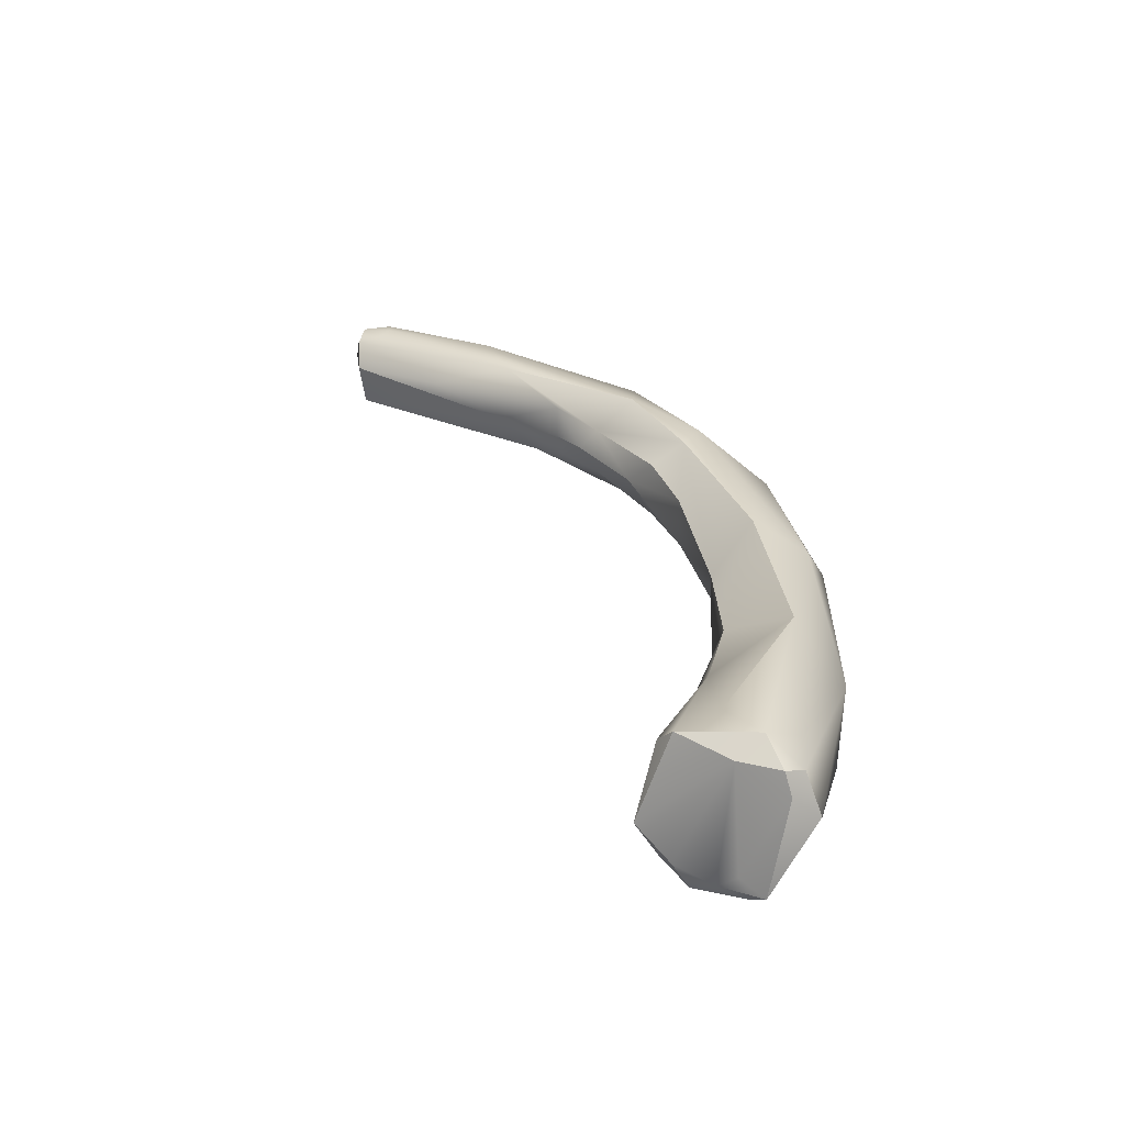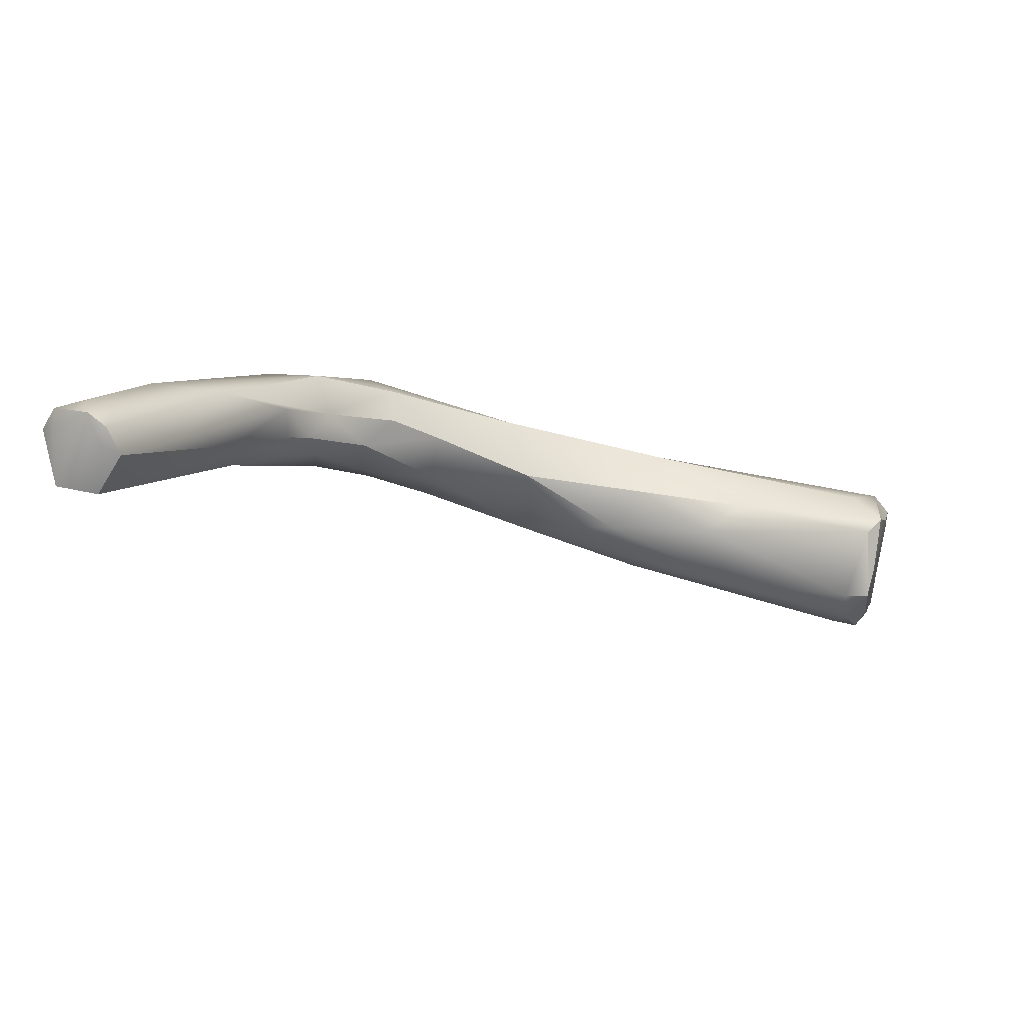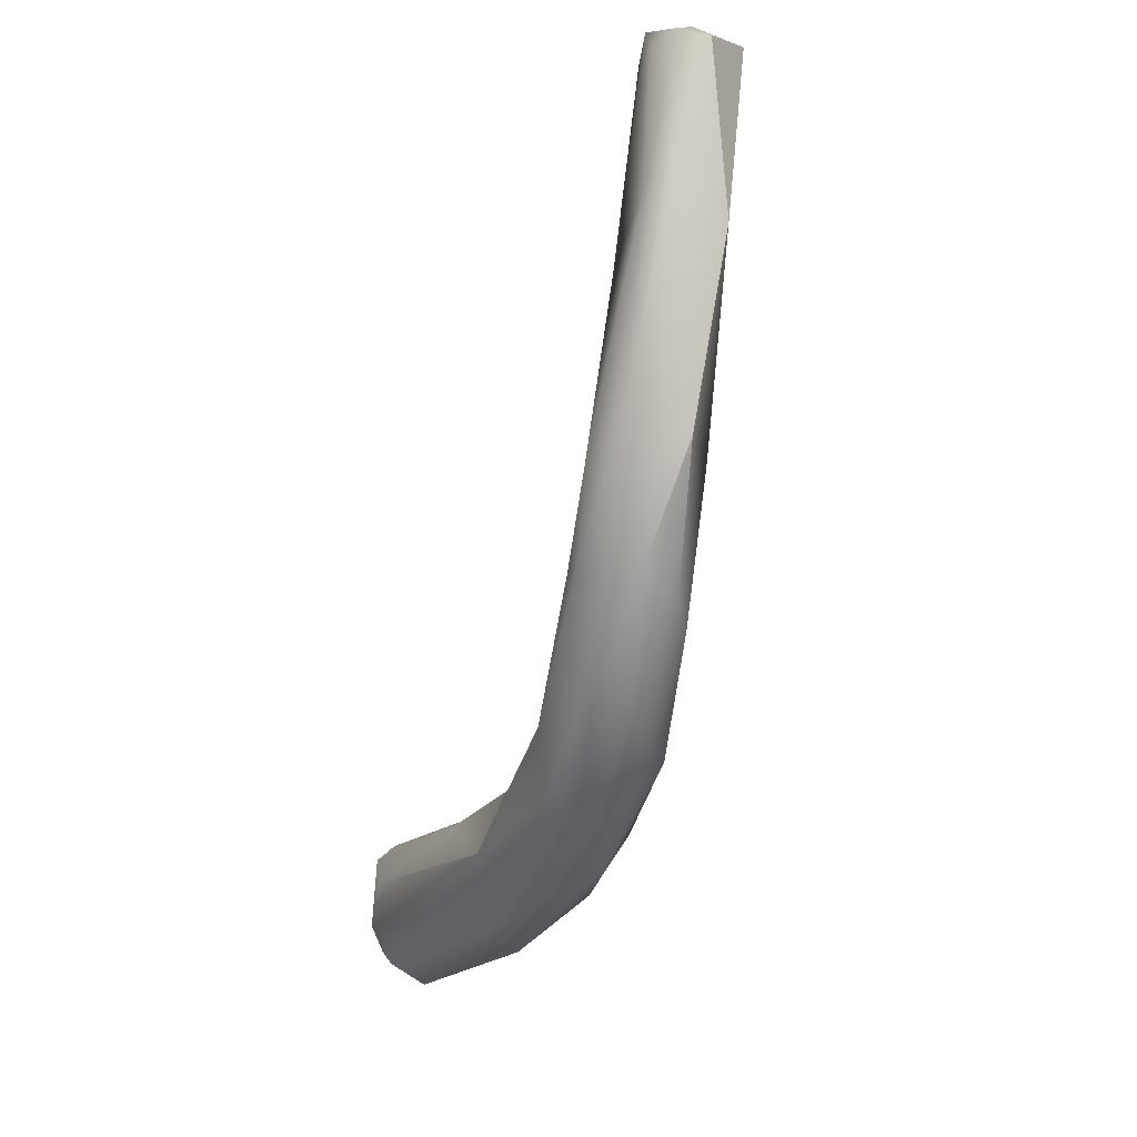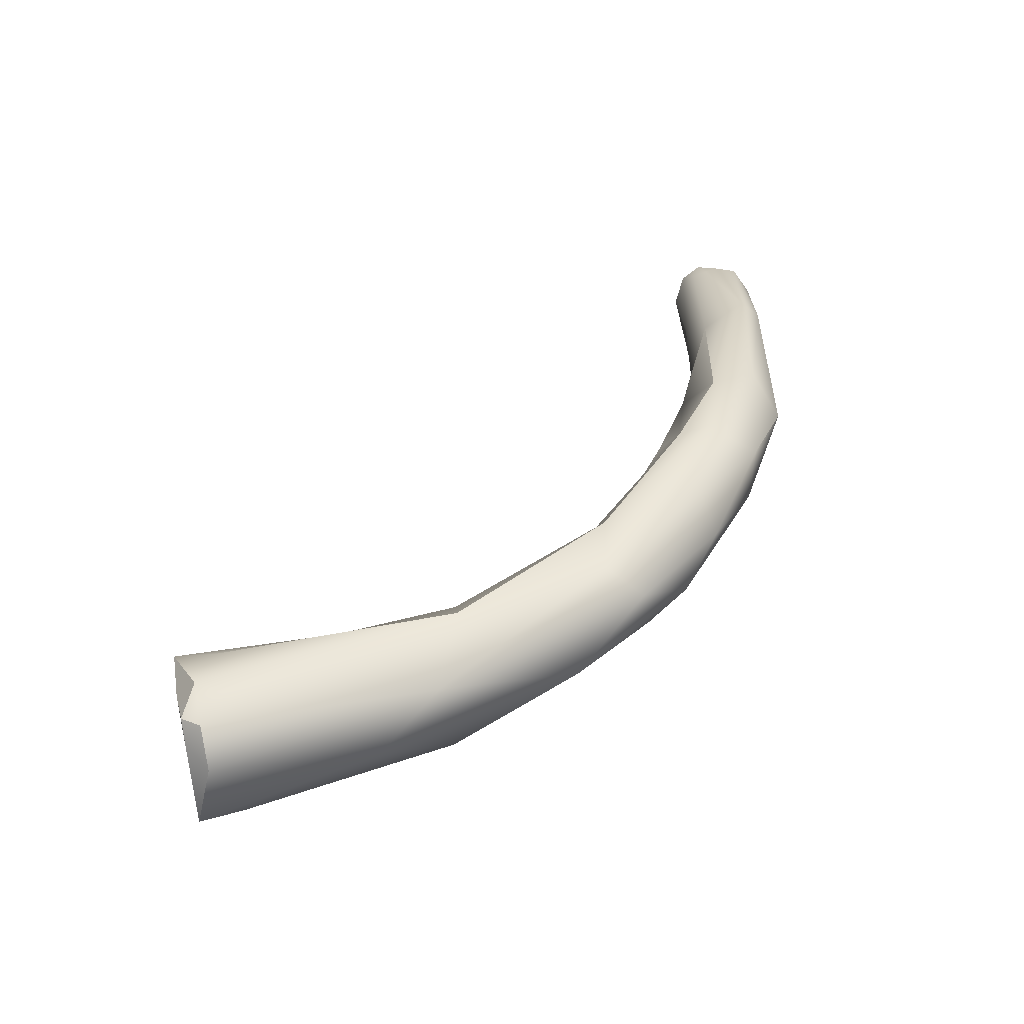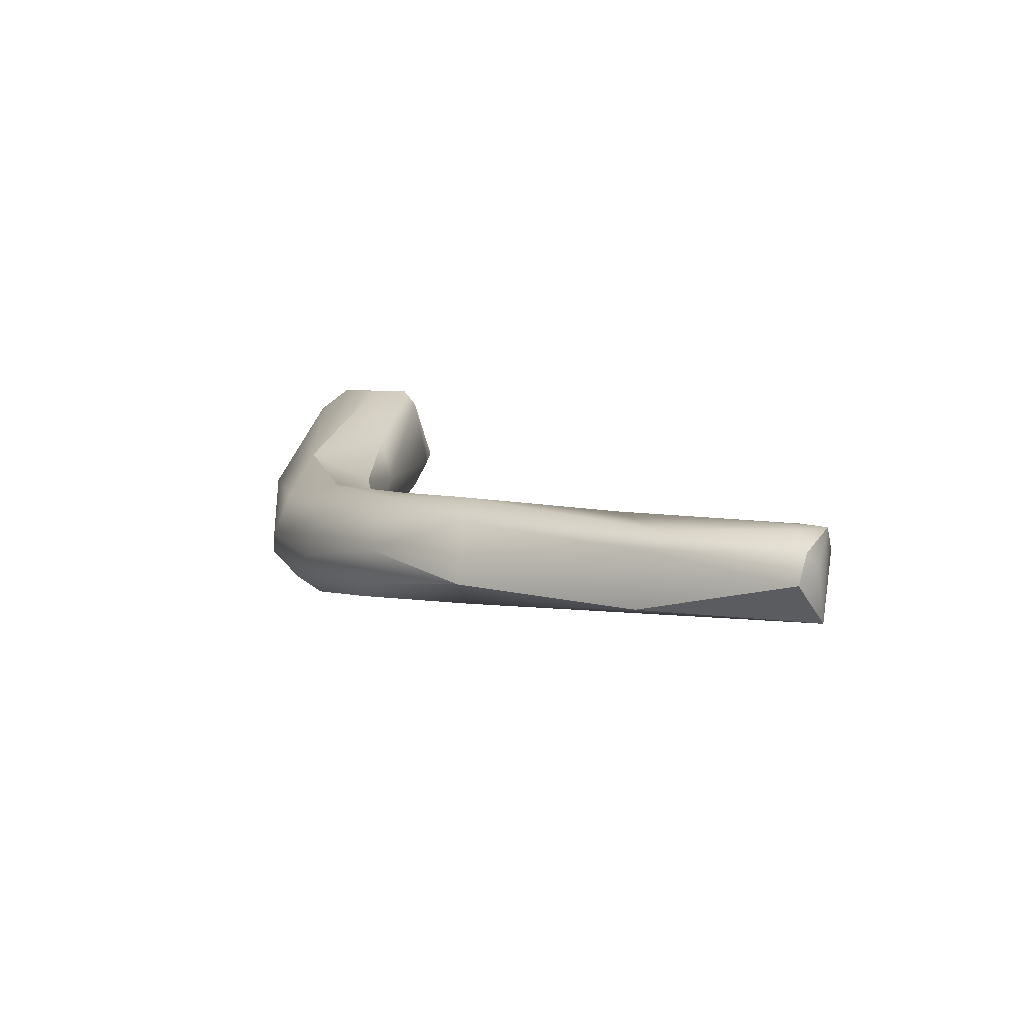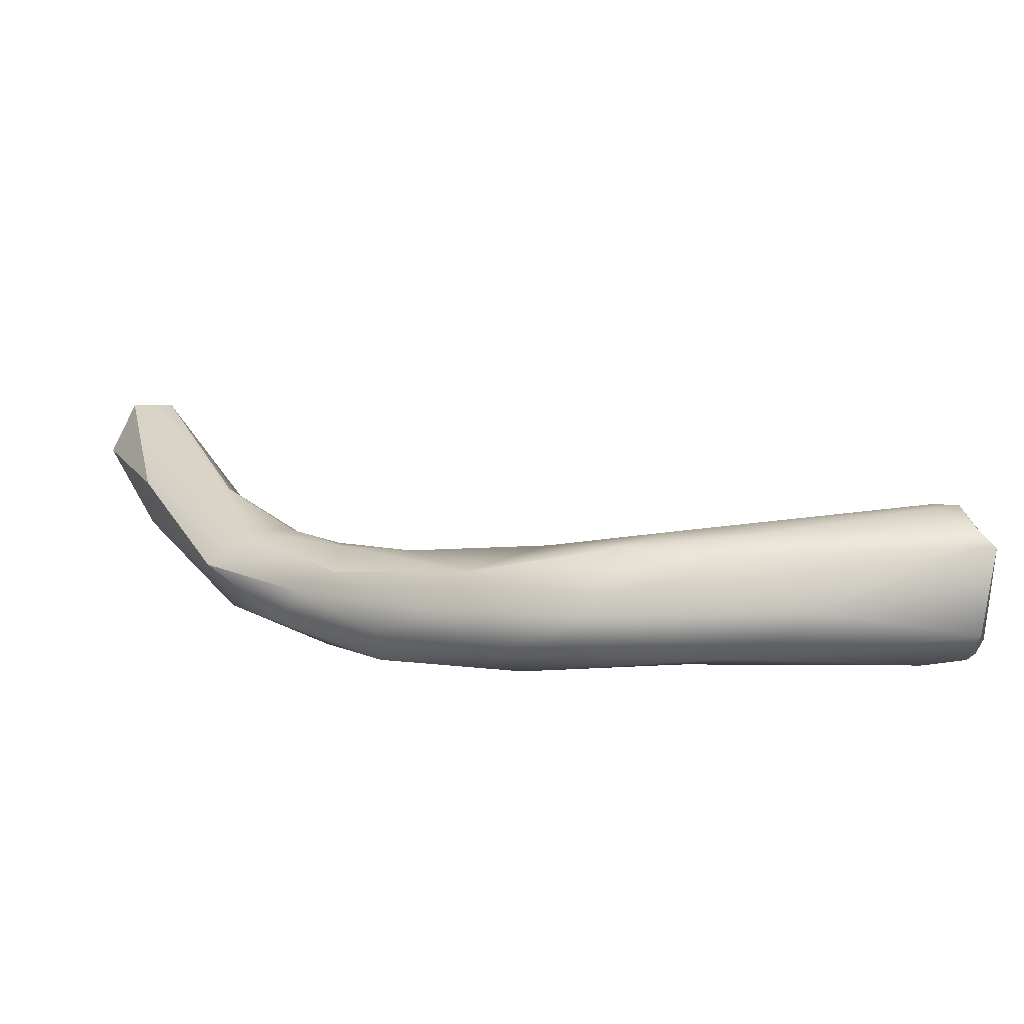
<metadata>
{"format":"obj","ext":"obj","renderer":"f3d","projection":"perspective","resolution":1024,"background":"white","views":[{"elev":11.9,"azim":95.5,"up":"+Y"},{"elev":20.2,"azim":3.1,"up":"+Y"},{"elev":-32.0,"azim":-125.0,"up":"+Z"},{"elev":18.2,"azim":154.7,"up":"+Y"},{"elev":28.5,"azim":-91.3,"up":"+Y"},{"elev":-55.8,"azim":-11.3,"up":"+Z"}]}
</metadata>
<code>
v -74.02 -40.66 1255
v -75.83 -40.21 1258
v -75.6 -39.02 1259
v -75.29 -38.73 1259
v -77.02 -39.01 1261
v -76.69 -38.49 1262
v -76.68 -38.86 1262
v -76.06 -38.35 1261
v -75.71 -38.41 1261
v -75.85 -38.41 1262
v -75.45 -38.54 1262
v -75.45 -38.7 1262
v -75.59 -39.04 1262
v -75.21 -39.31 1262
v -76.66 -40.06 1262
v -75.76 -40.2 1262
v -72.2 -40.84 1253
v -71.95 -41.85 1253
v -71.31 -42.53 1253
v -73.33 -39.57 1255
v -72.19 -39.62 1255
v -73.28 -41.57 1255
v -72.3 -41.89 1255
v -72.16 -41.32 1256
v -71.83 -40.32 1256
v -73.88 -41.09 1257
v -73.57 -40.31 1258
v -72.86 -41.06 1257
v -72.64 -39.91 1257
v -72.64 -40.58 1257
v -72.21 -40.78 1256
v -74.34 -39.56 1260
v -73.82 -39.12 1258
v -70.29 -42.08 1252
v -69.36 -43.16 1251
v -68.69 -43.96 1252
v -70.02 -41.2 1252
v -71.18 -42.54 1254
v -69.79 -43.25 1253
v -69.6 -42.56 1254
v -69.45 -41.52 1254
v -71.12 -40.17 1253
v -70.55 -40.37 1254
v -71.25 -42.16 1254
v -71.09 -41.35 1255
v -70.45 -40.89 1254
v -66.26 -44.26 1250
v -67.93 -42.84 1251
v -67.18 -42.2 1251
v -67.1 -44.56 1252
v -67.77 -41.63 1252
v -67.23 -42.76 1253
v -63.69 -45.72 1251
v -63.84 -42.8 1251
v -64.41 -43.25 1253
v -65.84 -45.21 1252
v -64.52 -45.47 1252
v -65.12 -44.13 1253
v -62.98 -43.97 1250
v -62.77 -46.05 1252
v -61.71 -45.26 1250
v -62.65 -44.11 1253
v -62.03 -45.58 1253
v -61.77 -43.51 1253
v -59.18 -46.52 1252
v -59.36 -46.62 1253
v -59.32 -46.52 1253
v -59.03 -43.82 1251
v -58.18 -44.2 1251
v -58.21 -45.06 1251
v -57.91 -44.63 1251
v -57.89 -44.14 1251
v -58.6 -46.77 1252
v -58.43 -46.47 1253
v -58.22 -46.62 1252
v -58.32 -46.57 1252
v -58.29 -46.26 1252
v -58.92 -43.35 1253
v -58.31 -43.57 1252
v -59.17 -45.45 1254
v -58.67 -43.86 1254
v -58.49 -44.77 1254
v -58.65 -45.42 1254
v -58.06 -44.03 1252
v -58.34 -43.61 1253
v -58.77 -46.65 1253
v -58.57 -46.14 1253
v -59.09 -46.18 1254
v -74.02 -40.66 1255
v -74.02 -40.66 1255
v -75.83 -40.21 1258
v -75.83 -40.21 1258
v -77.02 -39.01 1261
v -77.02 -39.01 1261
v -76.69 -38.49 1262
v -75.85 -38.41 1262
v -75.45 -38.7 1262
v -75.21 -39.31 1262
v -75.21 -39.31 1262
v -76.66 -40.06 1262
v -76.66 -40.06 1262
v -75.76 -40.2 1262
v -75.76 -40.2 1262
v -71.31 -42.53 1253
v -72.19 -39.62 1255
v -73.88 -41.09 1257
v -72.21 -40.78 1256
v -68.69 -43.96 1252
v -69.45 -41.52 1254
v -70.55 -40.37 1254
v -71.09 -41.35 1255
v -70.45 -40.89 1254
v -67.77 -41.63 1252
v -67.23 -42.76 1253
v -67.23 -42.76 1253
v -63.84 -42.8 1251
v -64.41 -43.25 1253
v -58.18 -44.2 1251
v -58.21 -45.06 1251
v -57.91 -44.63 1251
v -57.89 -44.14 1251
v -57.89 -44.14 1251
v -57.89 -44.14 1251
v -58.6 -46.77 1252
v -58.22 -46.62 1252
v -58.22 -46.62 1252
v -58.22 -46.62 1252
v -58.32 -46.57 1252
v -58.31 -43.57 1252
v -58.67 -43.86 1254
v -58.49 -44.77 1254
v -58.65 -45.42 1254
v -58.65 -45.42 1254
v -58.65 -45.42 1254
v -58.65 -45.42 1254
v -58.06 -44.03 1252
v -58.34 -43.61 1253
v -58.34 -43.61 1253
v -58.34 -43.61 1253
v -58.77 -46.65 1253
v -58.77 -46.65 1253
v -58.57 -46.14 1253
v -59.09 -46.18 1254
g grp1
f 22 2 1
f 20 89 3
f 3 4 20
f 3 89 91
f 5 3 91
f 2 22 15
f 4 8 9
f 92 100 93
f 94 7 6
f 95 3 5
f 10 8 95
f 96 6 7
f 3 95 4
f 4 95 8
f 96 7 101
f 9 8 10
f 101 13 96
f 10 11 9
f 11 33 9
f 33 11 12
f 11 10 12
f 14 97 13
f 97 96 13
f 98 27 32
f 32 12 98
f 94 101 7
f 15 22 16
f 26 16 22
f 102 13 101
f 27 99 103
f 14 13 102
f 42 17 20
f 1 18 22
f 90 17 18
f 17 34 18
f 18 19 22
f 34 35 18
f 35 19 18
f 38 22 104
f 38 23 22
f 17 89 20
f 42 20 21
f 21 43 42
f 105 25 110
f 26 22 23
f 24 106 23
f 31 28 24
f 44 24 23
f 21 20 4
f 21 4 33
f 28 27 106
f 24 28 106
f 27 30 29
f 30 27 28
f 29 30 107
f 31 30 28
f 105 33 25
f 29 25 33
f 107 25 29
f 4 9 33
f 27 103 106
f 32 33 12
f 29 33 32
f 29 32 27
f 48 34 37
f 34 48 35
f 35 48 47
f 47 36 35
f 37 17 42
f 49 37 42
f 42 51 49
f 35 36 19
f 37 34 17
f 44 23 38
f 38 104 108
f 39 44 38
f 40 44 39
f 50 39 108
f 39 38 108
f 40 41 45
f 41 46 45
f 112 109 110
f 51 42 43
f 110 109 52
f 25 107 45
f 111 31 24
f 111 24 44
f 110 25 112
f 25 45 46
f 40 111 44
f 49 48 37
f 54 49 51
f 47 56 36
f 56 47 53
f 56 50 108
f 39 50 40
f 40 114 41
f 113 110 52
f 114 40 50
f 59 47 48
f 59 48 49
f 49 54 59
f 53 47 61
f 47 59 61
f 55 113 52
f 58 117 115
f 55 116 113
f 58 62 117
f 53 60 56
f 60 57 56
f 50 56 57
f 114 50 58
f 66 57 60
f 63 50 57
f 58 50 63
f 58 63 62
f 59 70 61
f 73 66 60
f 73 60 53
f 55 64 116
f 62 64 117
f 67 57 66
f 88 57 67
f 63 57 88
f 70 59 69
f 59 68 69
f 54 68 59
f 79 68 54
f 61 65 53
f 53 65 73
f 61 75 65
f 70 75 61
f 78 116 64
f 78 79 54
f 85 78 64
f 81 64 62
f 80 63 88
f 80 62 63
f 81 85 64
f 81 62 80
f 86 66 73
f 86 67 66
f 86 88 67
f 68 79 69
f 79 72 69
f 121 129 84
f 119 118 71
f 119 71 125
f 126 120 77
f 120 136 77
f 77 136 74
f 118 122 71
f 120 123 136
f 65 75 73
f 124 127 76
f 76 74 124
f 124 74 140
f 140 74 87
f 126 77 128
f 128 77 74
f 74 136 87
f 78 85 79
f 129 137 84
f 81 80 83
f 136 138 82
f 136 82 132
f 130 133 131
f 131 139 130
f 141 142 143
f 136 132 87
f 142 134 143
f 135 80 88

</code>
